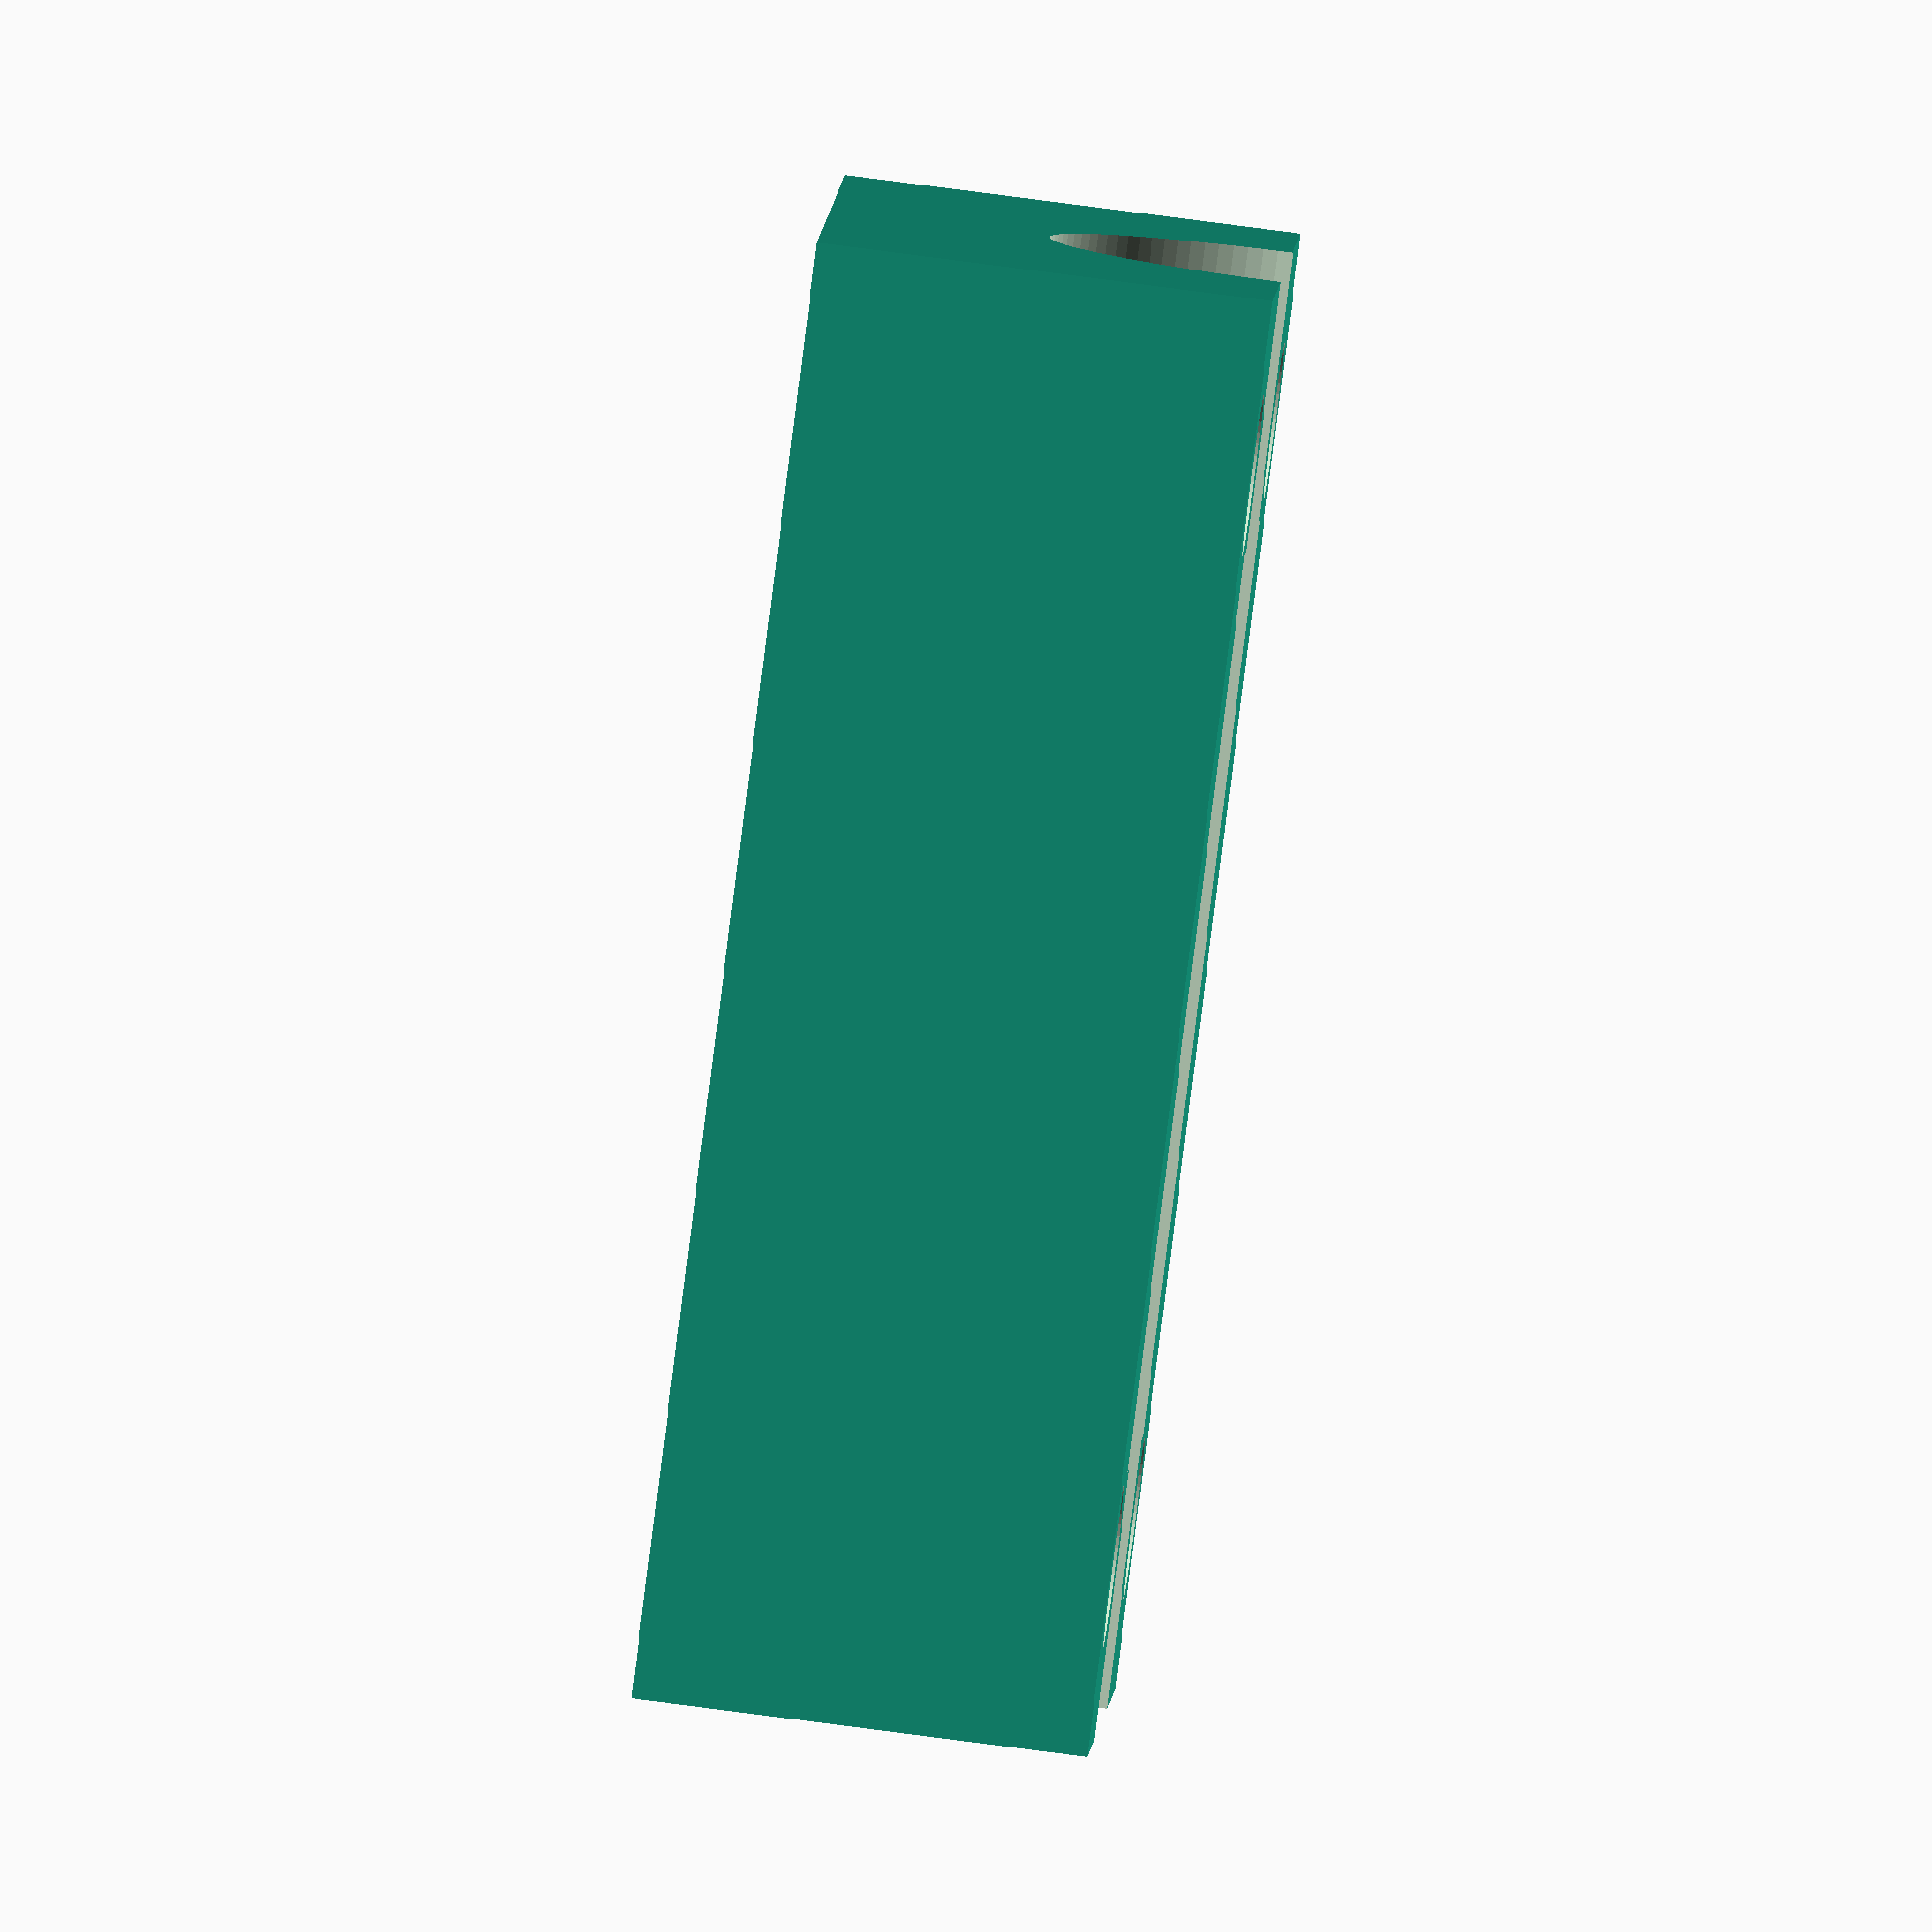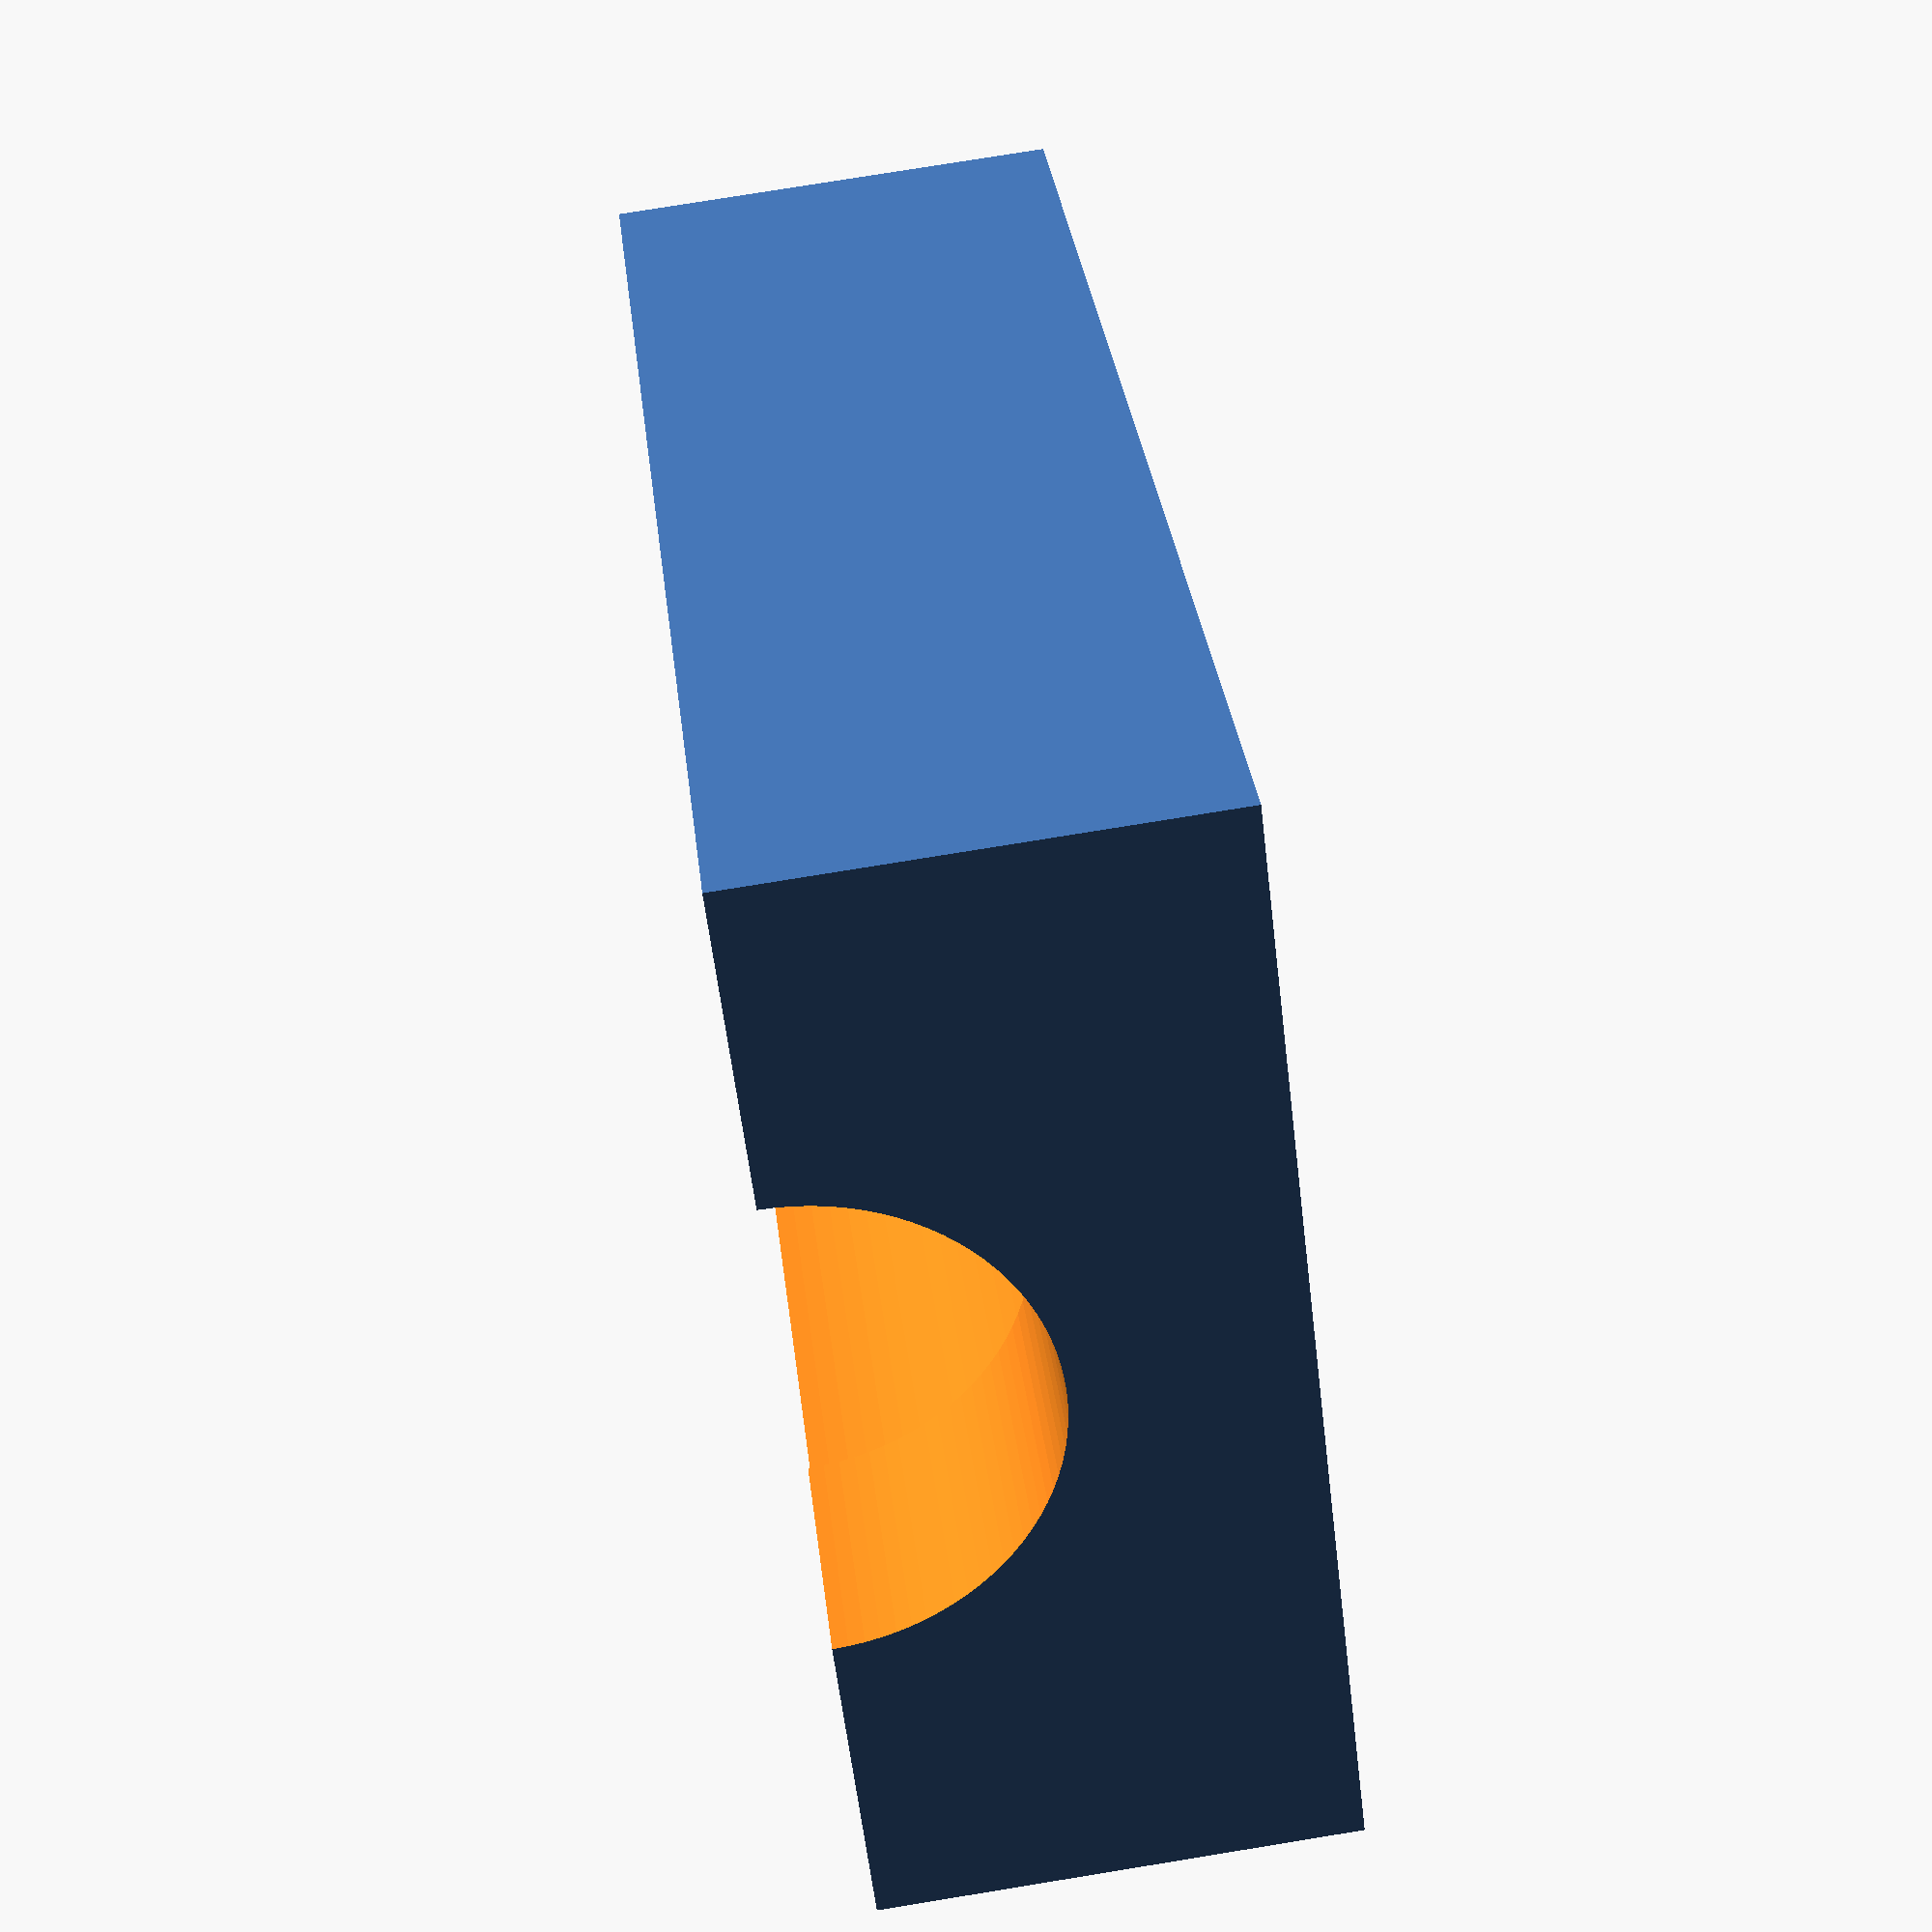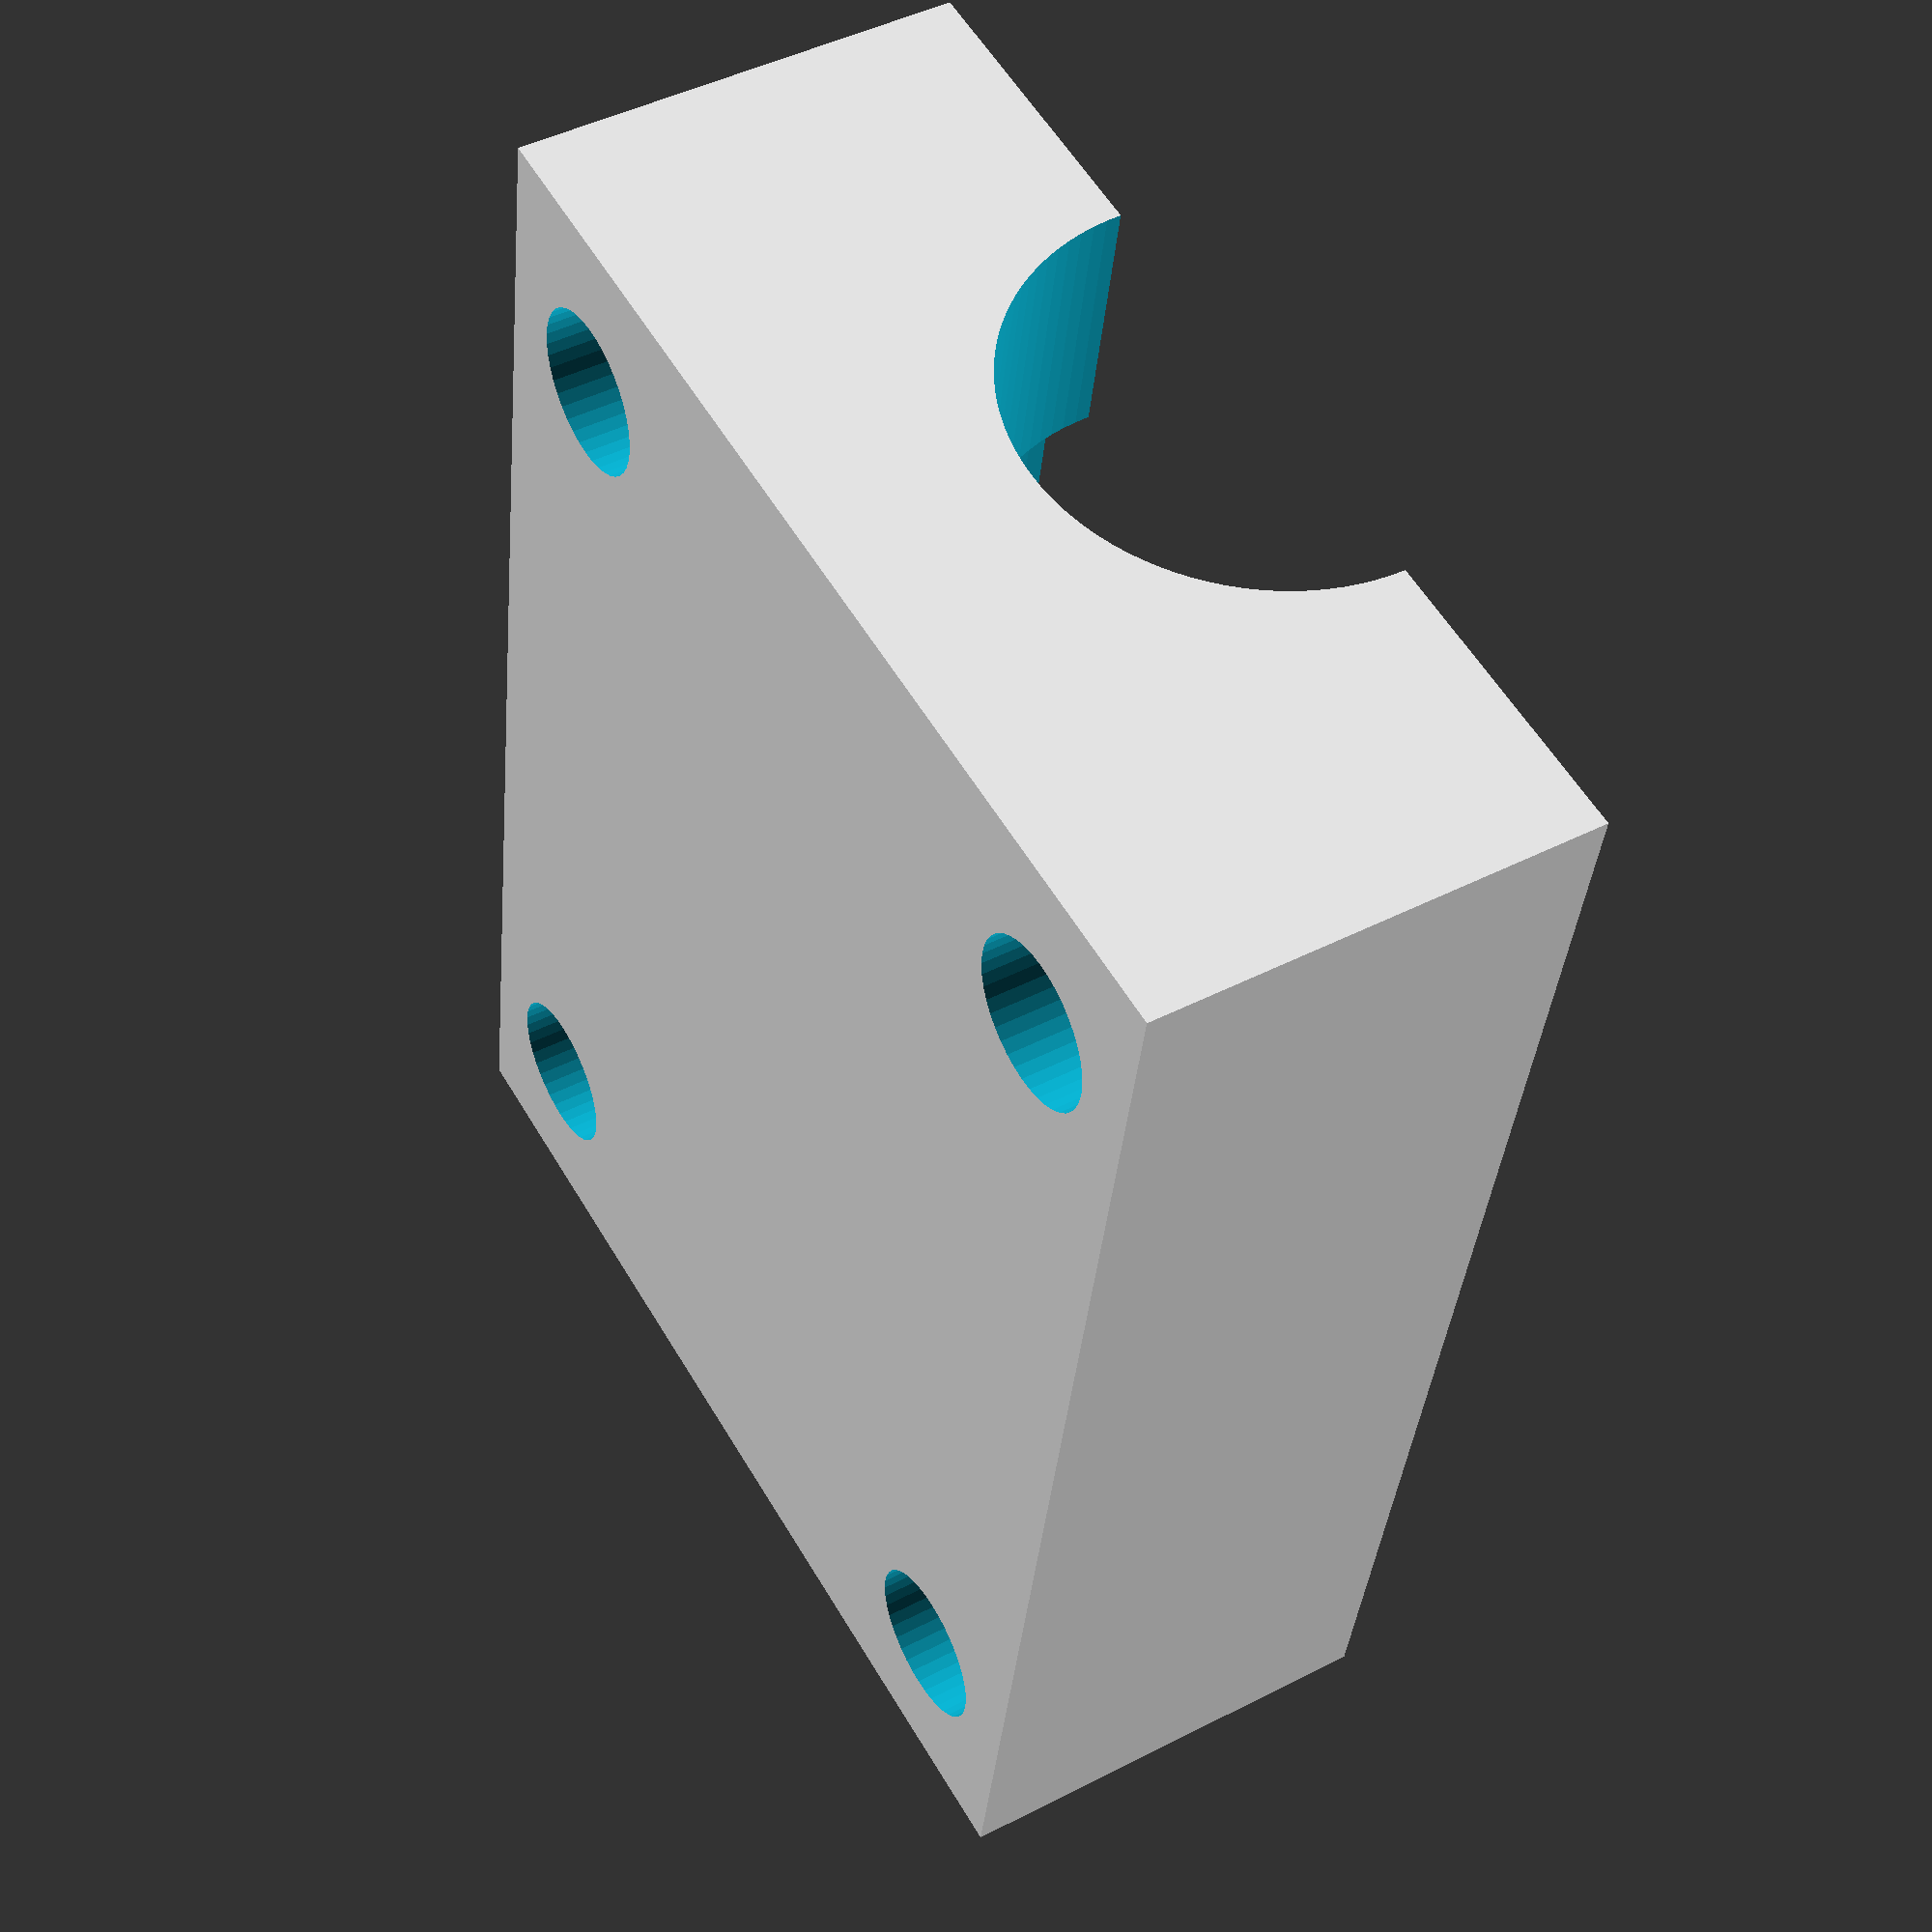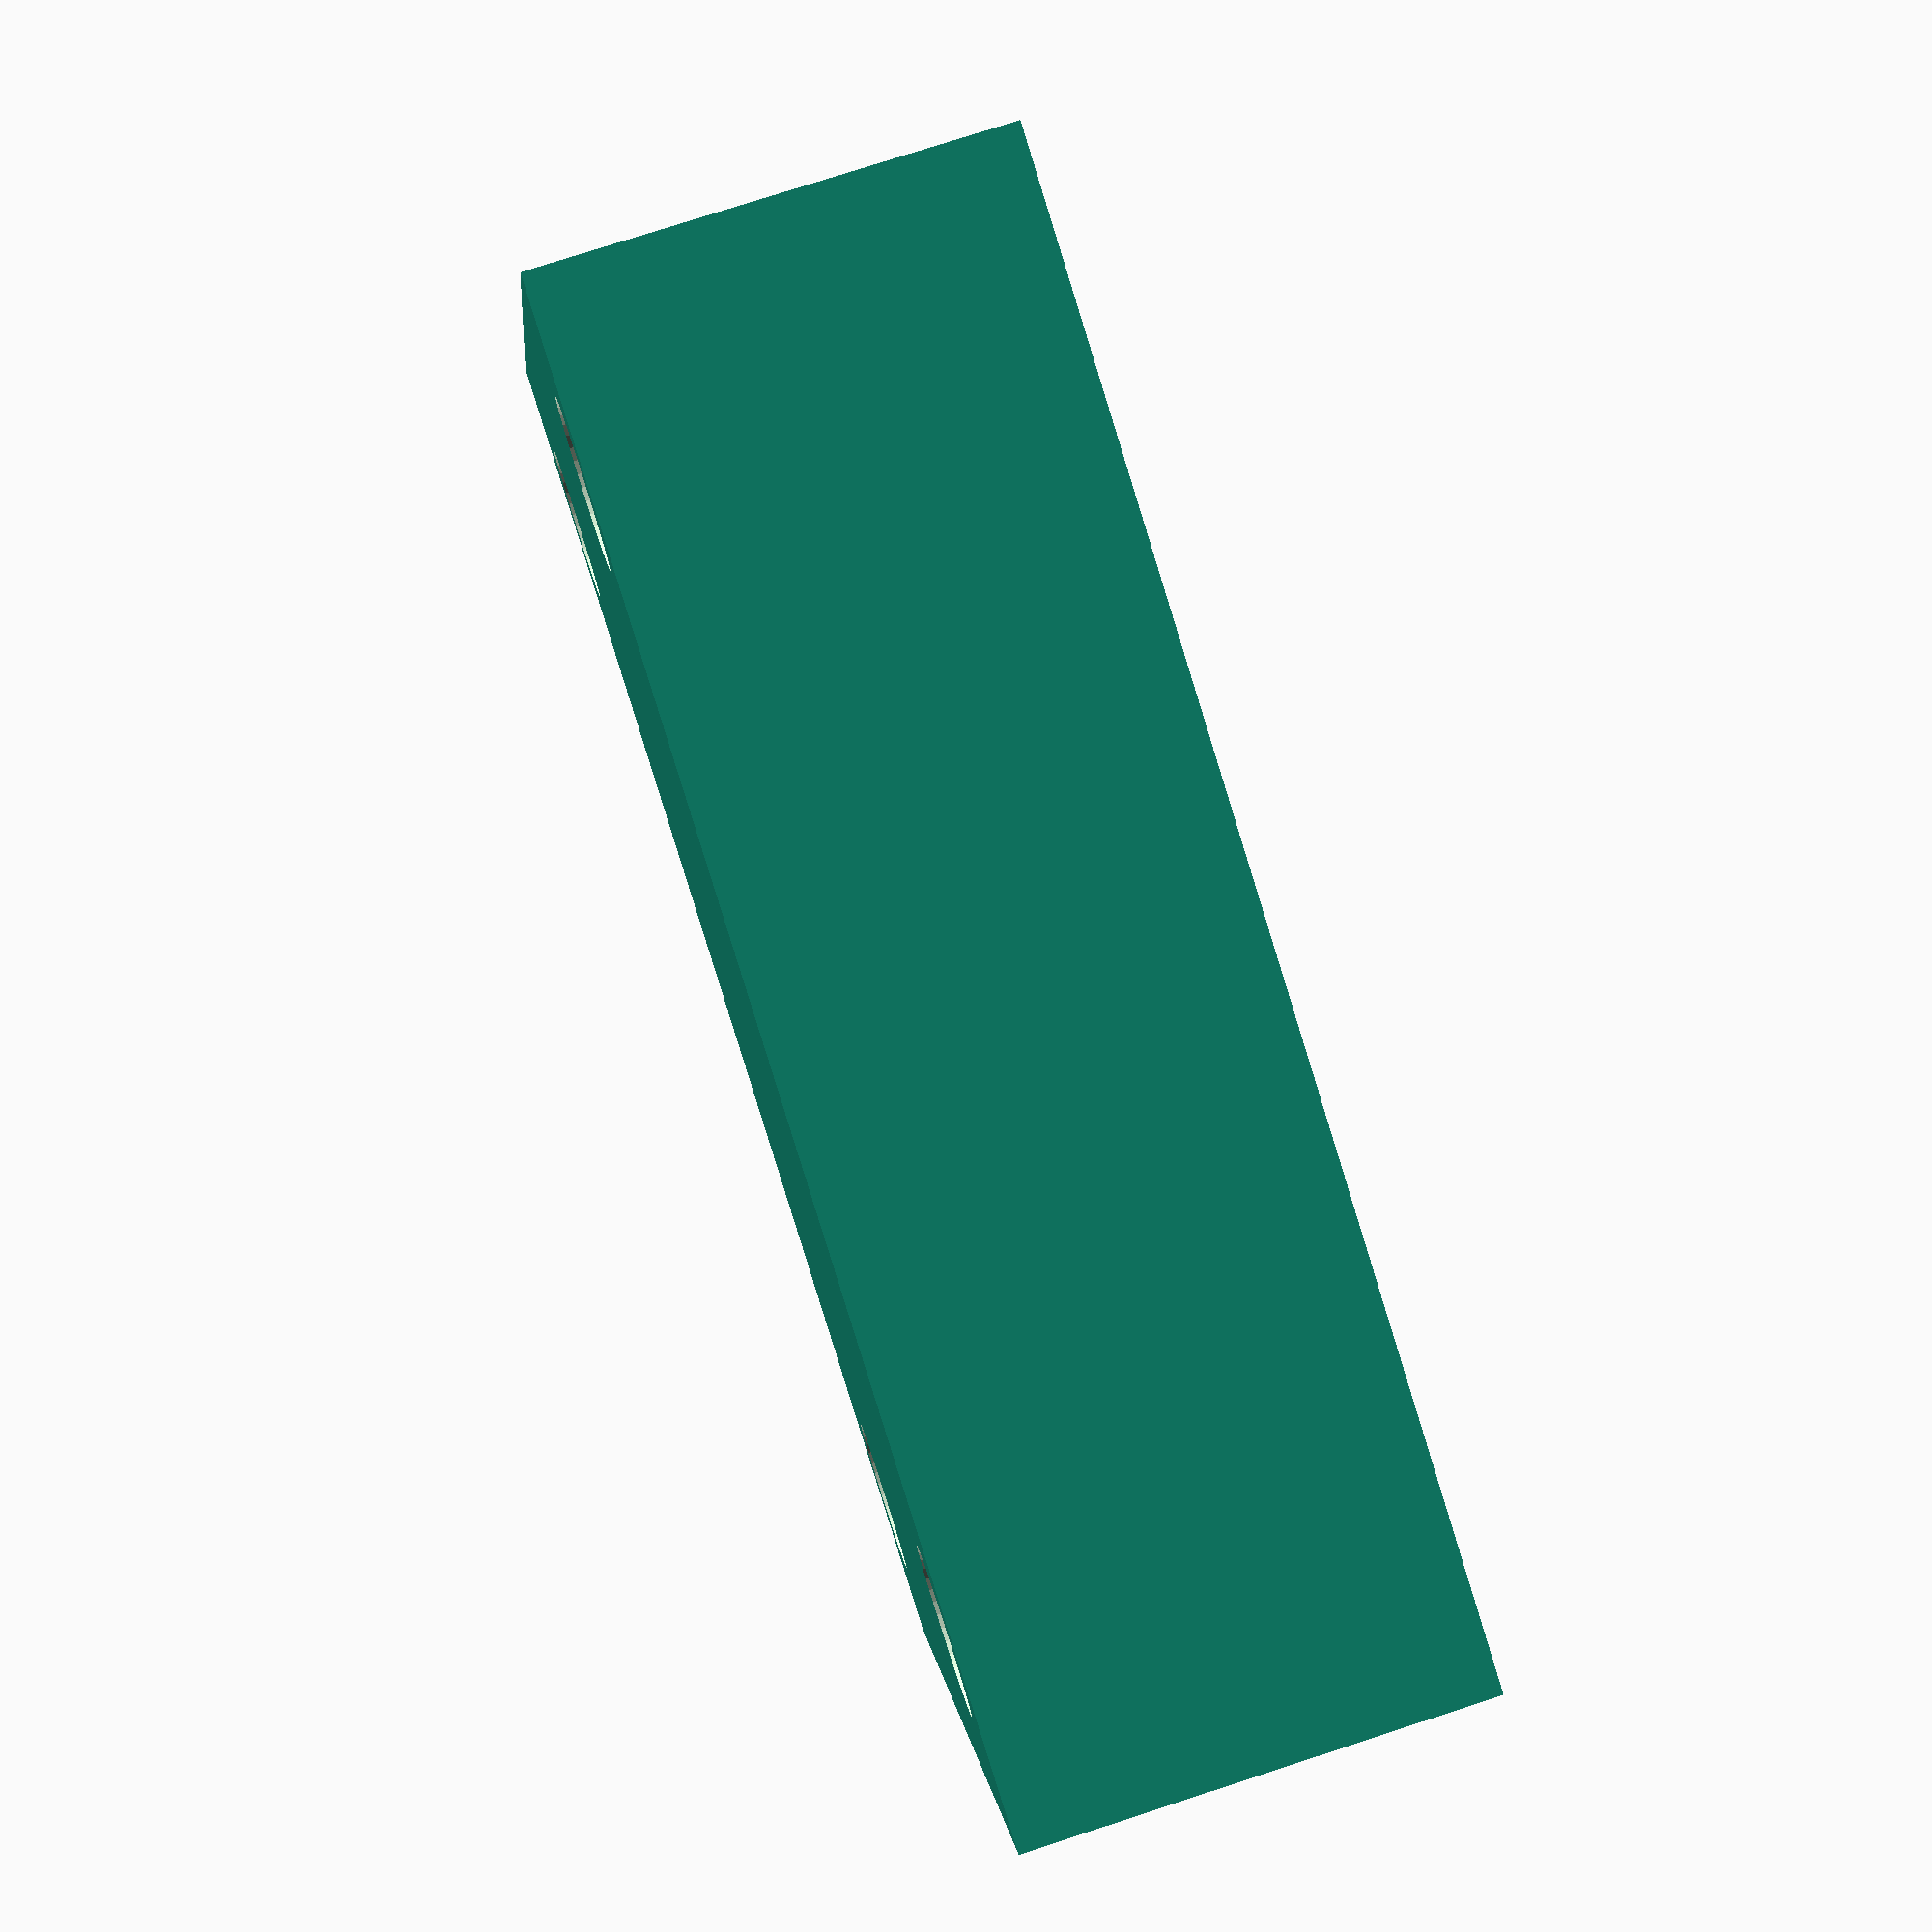
<openscad>
// RJMP 01-08

blockwidth=30;
blockdepth=40;
screwdistx=4;
screwdisty=5;
d_rjmp=16.4;
l_rjmp=25.2;

!difference() {
	cube([blockwidth, blockdepth, 25/2]);
	translate([blockwidth/2, -1, 25/2]) rotate(90, [-1,0,0]) cylinder(r=13/2, h=100, $fn=100);
	translate([blockwidth/2, (blockdepth-l_rjmp)/2, 25/2]) rotate(90, [-1,0,0]) cylinder(r=d_rjmp/2, h=l_rjmp, $fn=100);

	translate([screwdistx, screwdisty, -1]) cylinder(r=4.5/2, h=100, $fn=40);
	translate([screwdistx, blockdepth-screwdisty, -1]) cylinder(r=4.5/2, h=100, $fn=40);
	translate([blockwidth-screwdistx, screwdisty, -1]) cylinder(r=4.5/2, h=100, $fn=40);
	translate([blockwidth-screwdistx, blockdepth-screwdisty, -1]) cylinder(r=4.5/2, h=100, $fn=40);
}

// Tr10x2 nut
translate([40,0,0])
difference() {
	cube([40, 30, 25/2]);
	translate([20, -1, 25/2]) rotate(90, [-1,0,0]) cylinder(r=13/2, h=100, $fn=100);
	translate([20, (30-20)/2, 25/2]) rotate(90, [-1,0,0]) cylinder(r=22.3/2, h=20, $fn=100);

	translate([5, 5, -1]) cylinder(r=4.5/2, h=100, $fn=40);
	translate([5, 25, -1]) cylinder(r=4.5/2, h=100, $fn=40);
	translate([35, 5, -1]) cylinder(r=4.5/2, h=100, $fn=40);
	translate([35, 25, -1]) cylinder(r=4.5/2, h=100, $fn=40);
}
</openscad>
<views>
elev=97.8 azim=78.6 roll=262.6 proj=o view=solid
elev=101.0 azim=222.0 roll=99.2 proj=p view=solid
elev=135.0 azim=170.0 roll=300.8 proj=p view=wireframe
elev=282.8 azim=253.8 roll=252.0 proj=p view=wireframe
</views>
